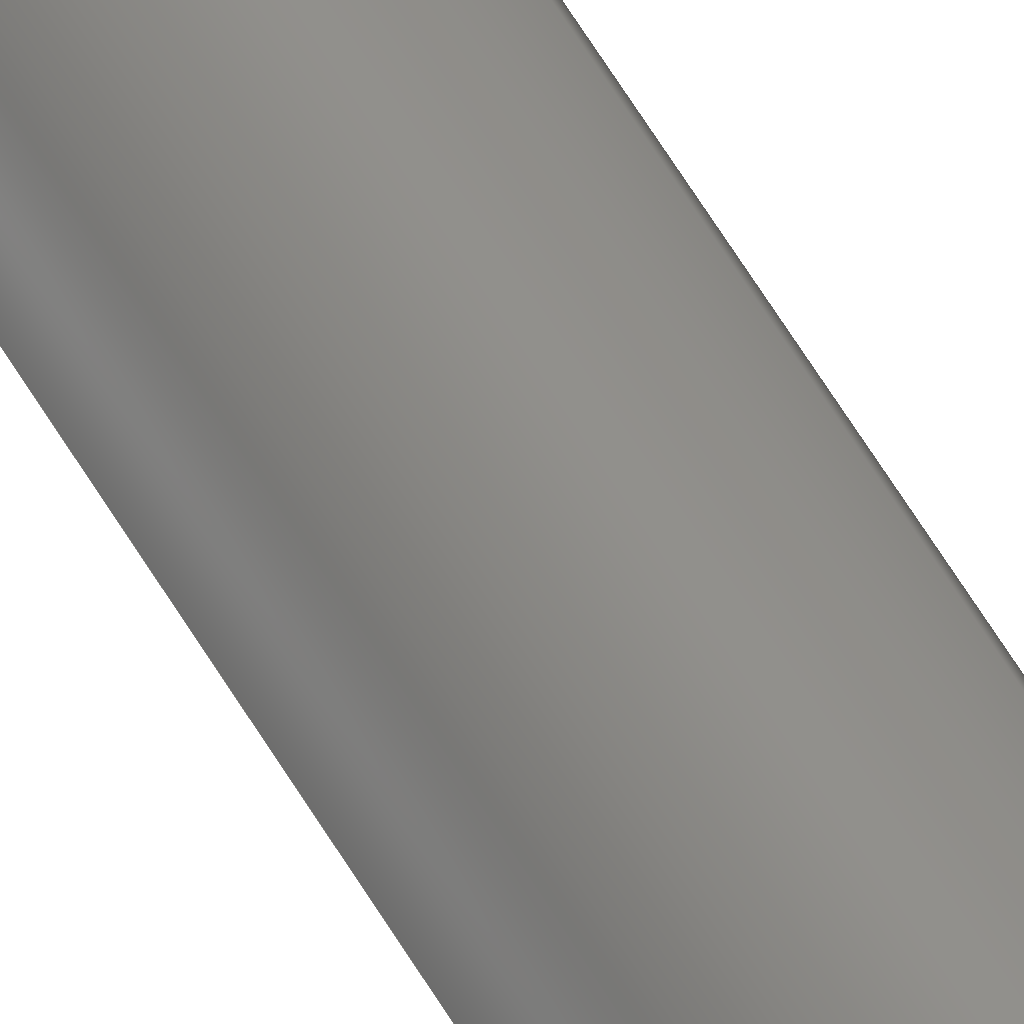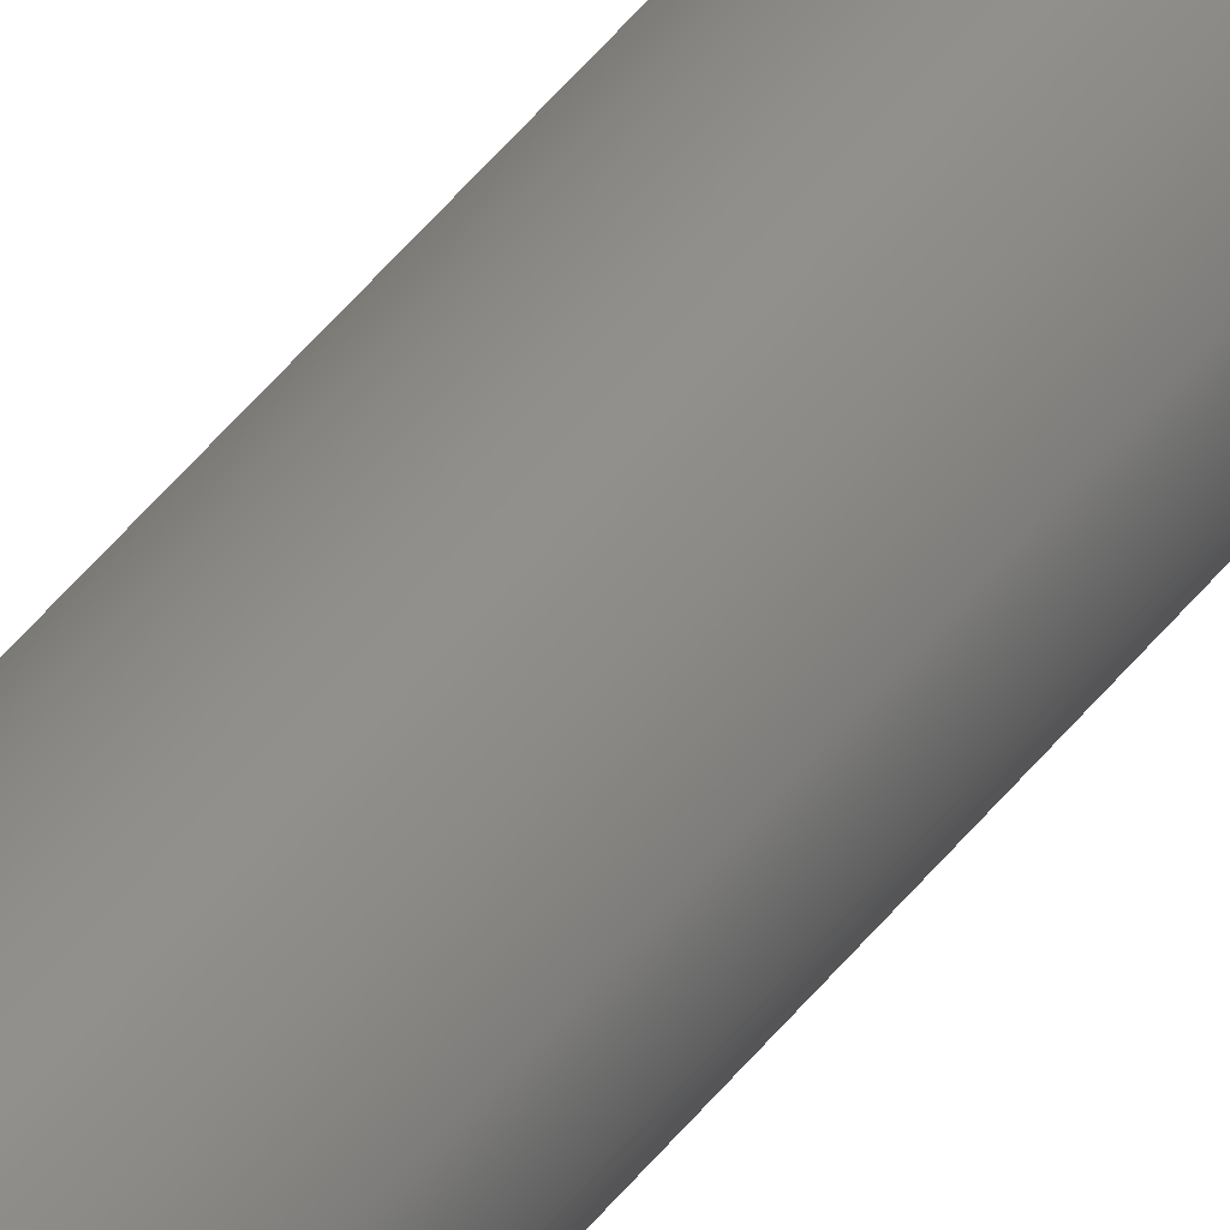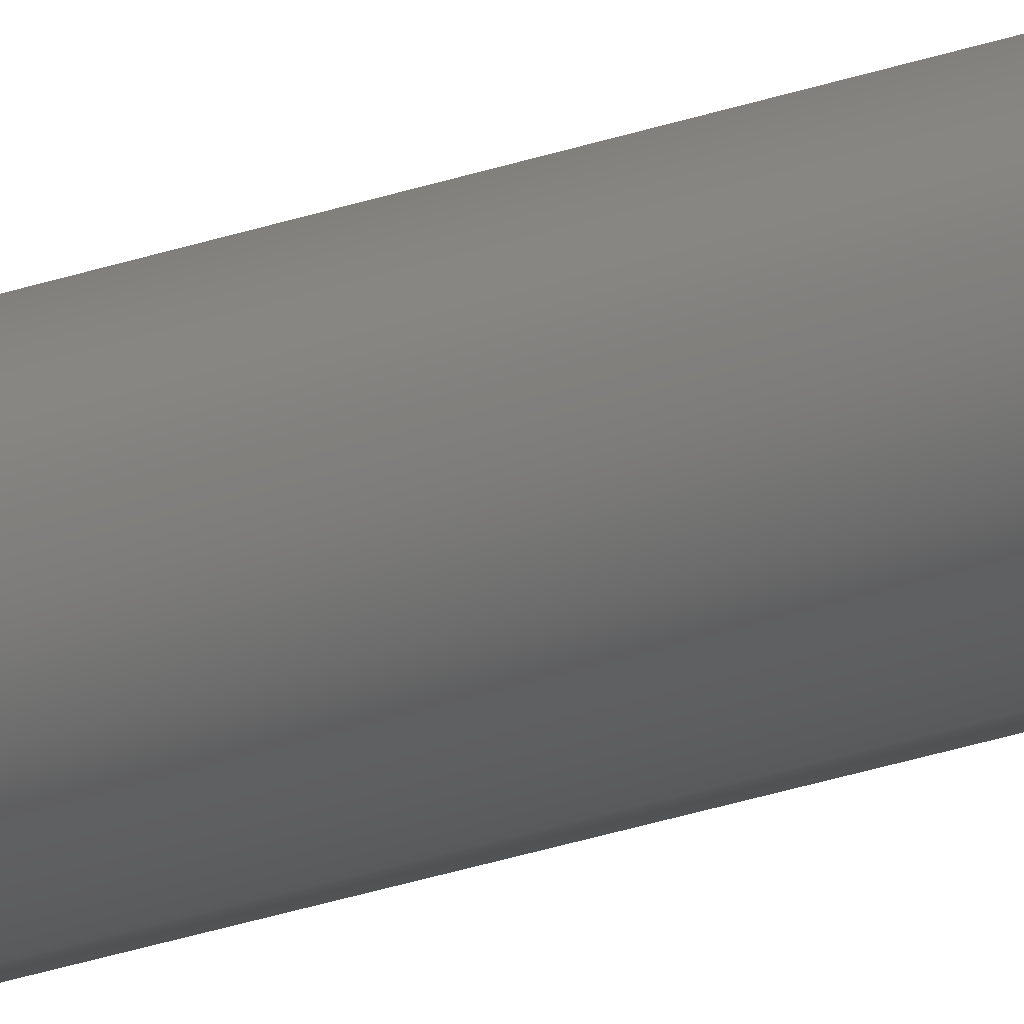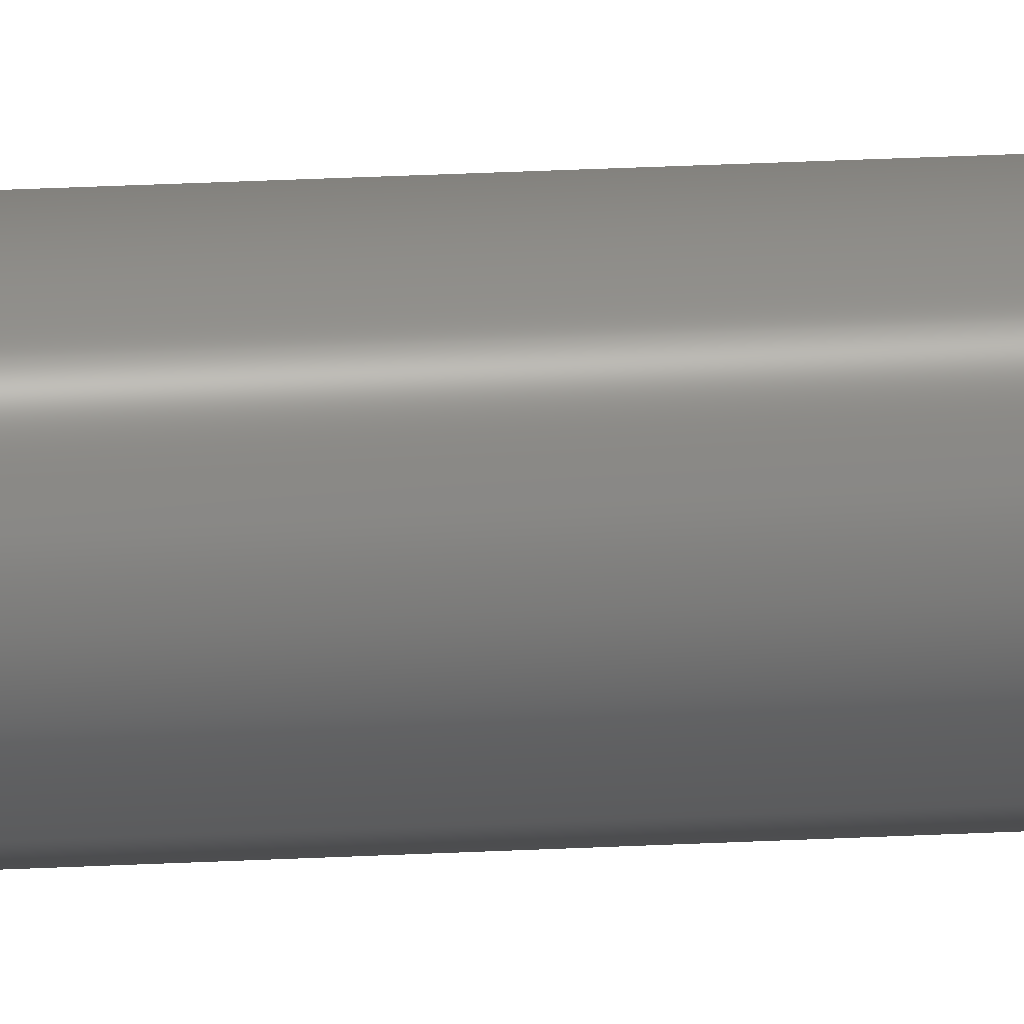
<metadata>
{"format":"iges","ext":"iges","renderer":"f3d","projection":"perspective","resolution":1024,"background":"white","views":[{"elev":52.4,"azim":151.8,"up":"+Z"},{"elev":46.6,"azim":-144.7,"up":"+Z"},{"elev":-23.9,"azim":-58.4,"up":"+Z"},{"elev":16.0,"azim":-97.5,"up":"+Z"}]}
</metadata>
<code>

1H,,1H;,,
55HC:\Data\git\sand-report\data\iges\column_n1_h3_d1iges,
26HRhinoceros ( Aug 11 2021 ),31HTrout Lake IGES 012 Aug 11 2021,
32,38,6,308,15,
,
1D0,2,2HMM,1,0.254D0,13H2.211e+05,
0.001D0,
3D0,
,
,
10,0,13H2.211e+05;
     314       1       0       0       0       0       0       000000200
     314       0       1       1       0       0       0   COLOR       0
     406       2       0       0       1       0       0       000000300
     406       0      -1       1       3       0       0LEVELDEF       0
     128       3       0       0       1       0       0       000000000
     128       0      -1      39       0       0       0 TrimSrf       0
314,0,0,0,20HRGB(   0,   0,   0 );                         0000001
406,2,1,15Hデフォルト;                                      0000003P      2
128,3,8,3,2,0,1,0,0,0,0D0,0D0,0D0,0D0,3D0,3D0,3D0, 0000005
3D0,0D0,0D0,0D0,0.07854D0,                   0000005
0.07854D0,0.1571D0,0.1571D0, 0000005
0.2356D0,0.2356D0,0.3142D0,  0000005
0.3142D0,0.3142D0,1D0,1D0,1D0,     0000005
1D0,0.7071D0,0.7071D0,                 0000005
0.7071D0,0.7071D0,1D0,1D0,1D0,     0000005
1D0,0.7071D0,0.7071D0,                 0000005
0.7071D0,0.7071D0,1D0,1D0,1D0,     0000005
1D0,0.7071D0,0.7071D0,                 0000005
0.7071D0,0.7071D0,1D0,1D0,1D0,     0000005
1D0,0.7071D0,0.7071D0,                 0000005
0.7071D0,0.7071D0,1D0,1D0,1D0,     0000005
1D0,0.05D0,0D0,0D0,0.05D0,1D0,0D0,      0000005
0.05D0,2D0,0D0,0.05D0,3D0,0D0,0.05D0,     0000005
0D0,0.05D0,0.05D0,1D0,         0000005
0.05D0,0.05D0,2D0,               0000005
0.05D0,0.05D0,3D0,0.05D0,3.062D-18, 0000005
0D0,0.05D0,3.062D-18,1D0,0.05D0,  0000005
3.062D-18,2D0,0.05D0,               0000005
3.062D-18,3D0,0.05D0,-0.05D0,0D0,0.05D0,         0000005
-0.05D0,1D0,                     0000005
0.05D0,-0.05D0,2D0,0.05D0,       0000005
-0.05D0,3D0,0.05D0,-0.05D0,0D0,6.123D-18,        0000005
-0.05D0,1D0,6.123D-18,              0000005
-0.05D0,2D0,6.123D-18,-0.05D0,      0000005
3D0,6.123D-18,-0.05D0,0D0,-0.05D0,               0000005
-0.05D0,1D0,                     0000005
-0.05D0,-0.05D0,2D0,-0.05D0,     0000005
-0.05D0,3D0,-0.05D0,-9.185D-18,0D0,-0.05D0,      0000005
-9.185D-18,1D0,-0.05D0,             0000005
-9.185D-18,2D0,-0.05D0,             0000005
-9.185D-18,3D0,-0.05D0,0.05D0,      0000005
0D0,-0.05D0,0.05D0,1D0,        0000005
-0.05D0,0.05D0,2D0,              0000005
-0.05D0,0.05D0,3D0,-0.05D0,      0000005
0.05D0,0D0,0D0,0.05D0,1D0,0D0,            0000005
0.05D0,2D0,0D0,0.05D0,3D0,0D0,0D0,      0000005
3D0,0D0,0.3142D0;                                0000005
S0000001G0000011D0000006P0000041
</code>
